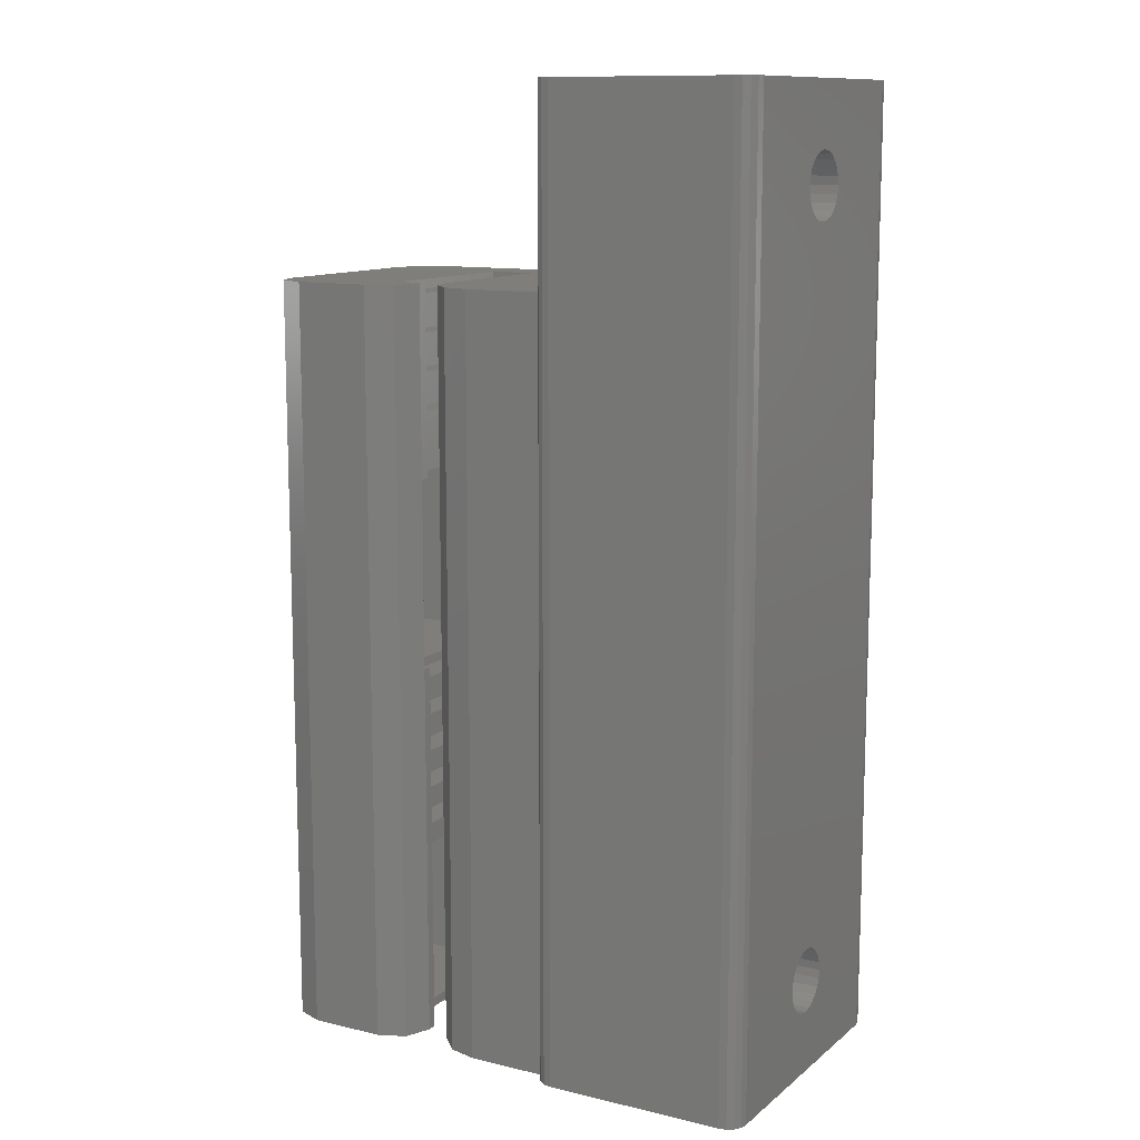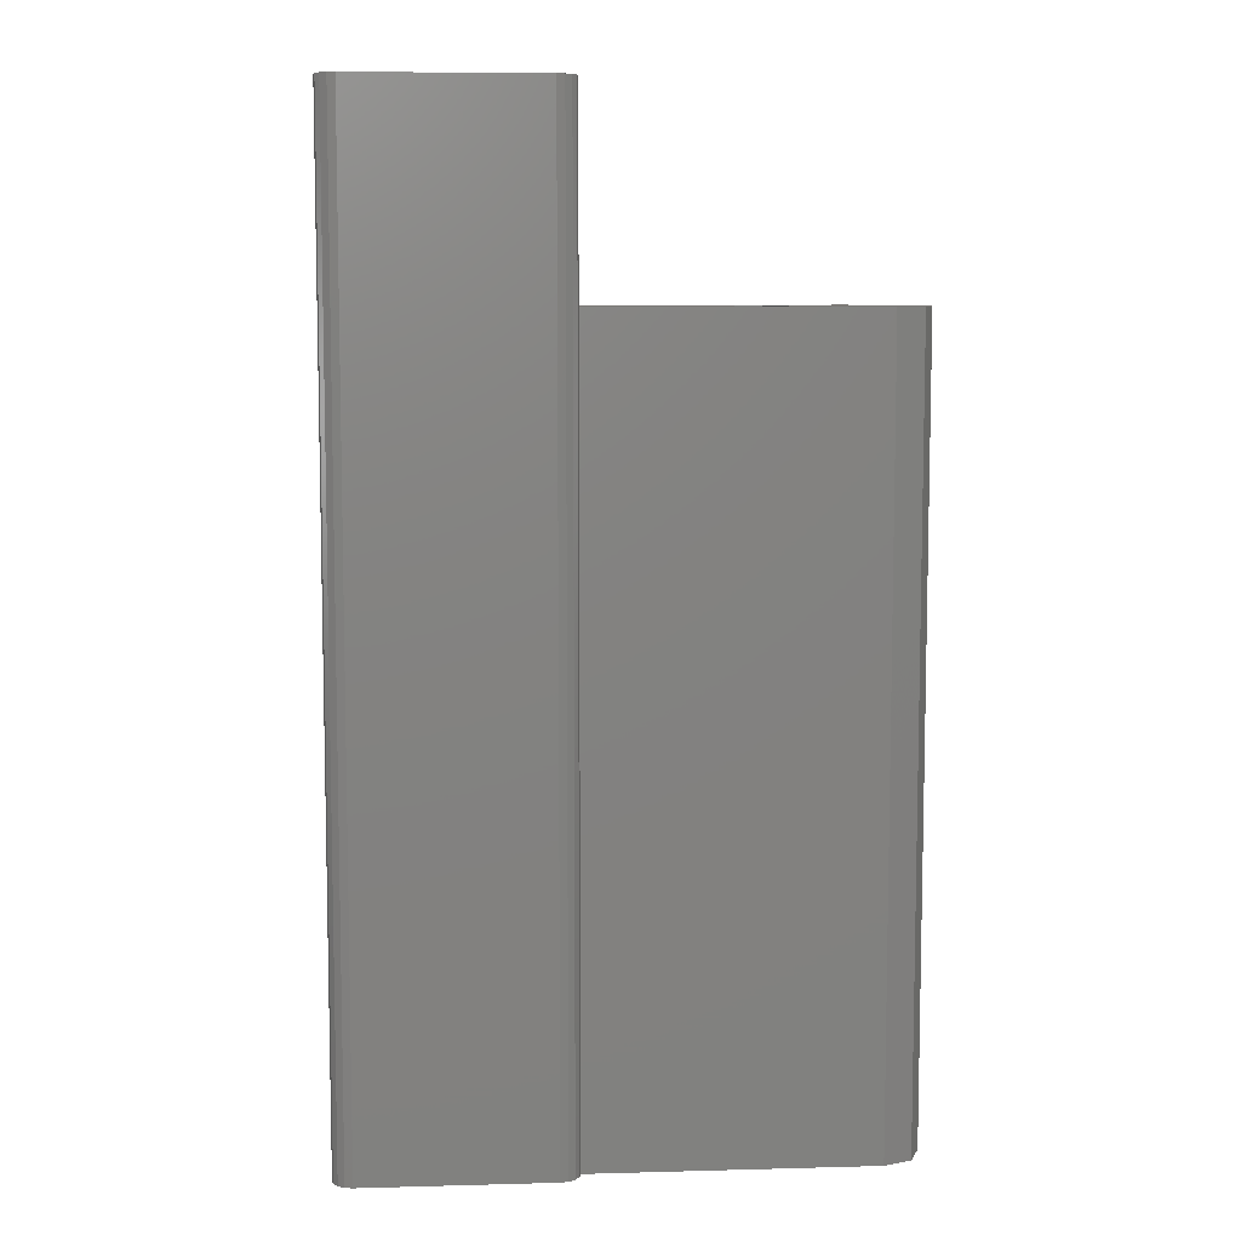
<metadata>
{"format":"stl","ext":"stl","renderer":"f3d","projection":"perspective","resolution":1024,"background":"white","views":[{"elev":11.6,"azim":-150.3,"up":"+Z"},{"elev":7.8,"azim":-4.3,"up":"+Z"}]}
</metadata>
<code>
# stl→obj: 378 verts, 768 faces
v -30.25 1.642 5.44
v -30.25 -7 50
v -30.25 7 0
v -30.25 0.85 46.47
v -30.25 7 50
v -30.25 -7 0
v -30.25 -1.7 5
v -30.25 -1.642 4.56
v -30.25 -1.472 4.15
v -30.25 -1.202 3.798
v -30.25 -0.85 3.528
v -30.25 -0.44 3.358
v -30.25 0.44 3.358
v -30.25 0 3.3
v -30.25 0.85 3.528
v -30.25 1.202 3.798
v -30.25 -1.472 44.15
v -30.25 -1.642 44.56
v -30.25 1.472 5.85
v -30.25 0.44 6.642
v -30.25 0.85 6.472
v -30.25 1.472 4.15
v -30.25 1.202 6.202
v -30.25 1.642 4.56
v -30.25 1.7 5
v -30.25 0 6.7
v -30.25 -0.44 6.642
v -30.25 -0.85 6.472
v -30.25 -1.202 6.202
v -30.25 -1.472 5.85
v -30.25 -1.642 5.44
v -30.25 -1.7 45
v -30.25 1.642 44.56
v -30.25 1.472 44.15
v -30.25 -1.202 43.8
v -30.25 -0.85 43.53
v -30.25 -0.44 43.36
v -30.25 0 43.3
v -30.25 0.44 43.36
v -30.25 0.85 43.53
v -30.25 1.202 43.8
v -30.25 1.7 45
v -30.25 1.642 45.44
v -30.25 1.472 45.85
v -30.25 1.202 46.2
v -30.25 0.44 46.64
v -30.25 0 46.7
v -30.25 -0.44 46.64
v -30.25 -0.85 46.47
v -30.25 -1.202 46.2
v -30.25 -1.472 45.85
v -30.25 -1.642 45.44
v -30.17 -7.383 0
v -30.17 -7.383 50
v -30.17 7.383 0
v -29.96 7.707 0
v -29.63 7.924 0
v -29.25 8 0
v -19.75 8 0
v -19.37 7.924 0
v -19.04 7.707 0
v -18.83 7.383 0
v -18.75 7 0
v -14.5 7 0
v -13 6.598 0
v -11.9 5.5 0
v -11.5 4 0
v -11.5 -4.5 0
v -9 -4.5 0
v -10.5 4.5 0
v -10.5 5 0
v -9 4.5 0
v -3.086 -6.414 0
v -2.5 -5 0
v -8.5 7 0
v -9.914 6.414 0
v -4.5 7 0
v -3.086 6.414 0
v -2.5 5 0
v -18.75 -7 0
v -4.5 -7 0
v -18.83 -7.383 0
v -29.63 -7.924 0
v -29.25 -8 0
v -19.04 -7.707 0
v -19.37 -7.924 0
v -19.75 -8 0
v -29.96 -7.707 0
v -29.63 -7.924 50
v -29.96 -7.707 50
v -29.25 -8 50
v -19.75 -8 50
v -19.37 -7.924 50
v -19.04 -7.707 50
v -18.83 -7.383 50
v -18.75 -7 50
v -18.75 7 50
v -30.17 7.383 50
v -29.63 7.924 50
v -29.96 7.707 50
v -29.25 8 50
v -19.75 8 50
v -19.37 7.924 50
v -19.04 7.707 50
v -18.83 7.383 50
v -25 -1.642 5.44
v -25 -1.7 5
v -25 -1.642 4.56
v -25 -1.472 5.85
v -25 -1.202 6.202
v -25 -0.85 6.472
v -25 -0.44 6.642
v -25 0 6.7
v -25 0.44 6.642
v -25 0.85 6.472
v -25 1.202 6.202
v -25 1.472 5.85
v -25 1.642 5.44
v -25 1.7 5
v -25 1.642 4.56
v -25 1.472 4.15
v -25 1.202 3.798
v -25 0.85 3.528
v -25 0.44 3.358
v -25 0 3.3
v -25 -0.44 3.358
v -25 -0.85 3.528
v -25 -1.202 3.798
v -25 -1.472 4.15
v -25 -1.642 45.44
v -25 -1.7 45
v -25 -1.642 44.56
v -25 -1.472 45.85
v -25 -1.202 46.2
v -25 -0.85 46.47
v -25 -0.44 46.64
v -25 0 46.7
v -25 0.44 46.64
v -25 0.85 46.47
v -25 1.202 46.2
v -25 1.472 45.85
v -25 1.642 45.44
v -25 1.7 45
v -25 1.642 44.56
v -25 1.472 44.15
v -25 1.202 43.8
v -25 0.85 43.53
v -25 0.44 43.36
v -25 0 43.3
v -25 -0.44 43.36
v -25 -0.85 43.53
v -25 -1.202 43.8
v -25 -1.472 44.15
v -18.75 -3.477 44.07
v -18.75 -7 40
v -18.75 -3.118 43.2
v -18.75 -3.6 45
v -18.75 0 41.4
v -18.75 -0.9317 41.52
v -18.75 -3.477 45.93
v -18.75 -3.118 46.8
v -18.75 0 48.6
v -18.75 0.9317 48.48
v -18.75 -1.8 48.12
v -18.75 -2.546 47.55
v -18.75 -0.9317 48.48
v -18.75 1.8 48.12
v -18.75 3.118 46.8
v -18.75 3.477 45.93
v -18.75 7 40
v -18.75 3.6 45
v -18.75 2.546 47.55
v -18.75 3.477 44.07
v -18.75 3.118 43.2
v -18.75 0.9317 41.52
v -18.75 1.8 41.88
v -18.75 -1.8 41.88
v -18.75 -2.546 42.45
v -18.75 2.546 42.45
v -4.5 -7 40
v -3.086 -6.414 40
v -2.5 -5 40
v -2.5 -4.5 0.5
v -2.5 4.5 9.5
v -2.5 4.5 0.5
v -2.5 -4.5 9.5
v -2.5 -5 20
v -2.5 -5 30
v -2.5 5 30
v -2.5 5 40
v -2.5 5 20
v -3.086 6.414 40
v -4.5 7 40
v -8.5 7 40
v -9.914 6.414 40
v -10.5 5 40
v -10.5 4.5 10.5
v -10.5 4.5 11.5
v -10.5 4.5 12.5
v -10.5 4.5 13.5
v -10.5 4.5 14.5
v -10.5 4.5 15.5
v -10.5 4.5 16.5
v -10.5 4.5 17.5
v -10.5 4.5 18.5
v -10.5 4.5 19.5
v -10.5 4.5 20
v -10.5 5 20
v -10.5 5 30
v -10.5 4.5 30
v -10.5 4.5 30.5
v -10.5 4.5 31.5
v -10.5 4.5 32.5
v -10.5 4.5 33.5
v -10.5 4.5 34.5
v -10.5 4.5 35.5
v -10.5 4.5 36.5
v -10.5 4.5 37.5
v -10.5 4.5 38.5
v -10.5 4.5 39.5
v -10.5 4.5 40
v -9 4.5 0.5
v -9 4.5 9.5
v -9 4.5 10.5
v -9 -4.5 0.5
v -9 -4.5 20
v -9 -4.5 19.5
v -11.5 -4.5 20
v -10.5 -4.5 19.5
v -10.5 -4.5 18.5
v -9 -4.5 18.5
v -9 -4.5 17.5
v -10.5 -4.5 17.5
v -10.5 -4.5 16.5
v -9 -4.5 16.5
v -9 -4.5 15.5
v -10.5 -4.5 15.5
v -10.5 -4.5 14.5
v -9 -4.5 14.5
v -9 -4.5 13.5
v -10.5 -4.5 13.5
v -10.5 -4.5 12.5
v -9 -4.5 12.5
v -9 -4.5 11.5
v -10.5 -4.5 11.5
v -10.5 -4.5 10.5
v -9 -4.5 10.5
v -9 -4.5 9.5
v -11.5 0.9317 1.523
v -11.5 -3.6 5
v -11.5 -3.477 4.068
v -11.5 0 8.6
v -11.5 0.9317 8.477
v -11.5 -3.477 5.932
v -11.5 -3.118 6.8
v -11.5 1.8 1.882
v -11.5 -2.546 7.546
v -11.5 -1.8 8.118
v -11.5 -0.9317 8.477
v -11.5 3.6 5
v -11.5 3.477 4.068
v -11.5 2.546 2.454
v -11.5 4 20
v -11.5 1.8 8.118
v -11.5 2.546 7.546
v -11.5 3.118 3.2
v -11.5 3.118 6.8
v -11.5 3.477 5.932
v -11.5 0 1.4
v -11.5 -0.9317 1.523
v -11.5 -1.8 1.882
v -11.5 -2.546 2.454
v -11.5 -3.118 3.2
v -11.77 5 20
v -11.9 5.5 40
v -11.5 4 40
v -11.5 4 30
v -11.77 5 30
v -13 6.598 40
v -14.5 7 40
v -25 0.9317 1.523
v -25 1.8 1.882
v -25 2.546 2.454
v -25 3.477 4.068
v -25 3.118 3.2
v -25 3.6 5
v -25 3.477 5.932
v -25 3.118 6.8
v -25 2.546 7.546
v -25 1.8 8.118
v -25 0.9317 8.477
v -25 0 8.6
v -25 -2.546 7.546
v -25 -3.6 5
v -25 -3.477 5.932
v -25 -3.477 4.068
v -25 -3.118 3.2
v -25 -2.546 2.454
v -25 -1.8 1.882
v -25 -0.9317 1.523
v -25 0 1.4
v -25 -1.8 8.118
v -25 -0.9317 8.477
v -25 -3.118 6.8
v -25 0.9317 41.52
v -25 1.8 41.88
v -25 2.546 42.45
v -25 3.477 44.07
v -25 3.118 43.2
v -25 3.6 45
v -25 3.477 45.93
v -25 3.118 46.8
v -25 2.546 47.55
v -25 1.8 48.12
v -25 0.9317 48.48
v -25 0 48.6
v -25 -2.546 47.55
v -25 -3.6 45
v -25 -3.477 45.93
v -25 -3.477 44.07
v -25 -3.118 43.2
v -25 -2.546 42.45
v -25 -1.8 41.88
v -25 -0.9317 41.52
v -25 0 41.4
v -25 -1.8 48.12
v -25 -0.9317 48.48
v -25 -3.118 46.8
v -9 -4.5 40
v -11.5 -4.5 40
v -9 4.5 40
v -12 5 30
v -11.5 -4.5 30
v -9 4.5 30
v -9 -4.5 30
v -12 -5 30
v -12 -5 20
v -9 4.5 20
v -12 5 20
v -9 4.5 39.5
v -10.5 -4.5 39.5
v -9 -4.5 39.5
v -10.5 -4.5 38.5
v -9 -4.5 38.5
v -9 4.5 38.5
v -9 4.5 37.5
v -10.5 -4.5 37.5
v -9 -4.5 37.5
v -10.5 -4.5 36.5
v -9 -4.5 36.5
v -9 4.5 36.5
v -9 4.5 35.5
v -10.5 -4.5 35.5
v -9 -4.5 35.5
v -10.5 -4.5 34.5
v -9 -4.5 34.5
v -9 4.5 34.5
v -9 4.5 33.5
v -10.5 -4.5 33.5
v -9 -4.5 33.5
v -10.5 -4.5 32.5
v -9 -4.5 32.5
v -9 4.5 32.5
v -9 4.5 31.5
v -10.5 -4.5 31.5
v -9 -4.5 31.5
v -10.5 -4.5 30.5
v -9 -4.5 30.5
v -9 4.5 30.5
v -9 4.5 19.5
v -9 4.5 18.5
v -9 4.5 17.5
v -9 4.5 16.5
v -9 4.5 15.5
v -9 4.5 14.5
v -9 4.5 13.5
v -9 4.5 12.5
v -9 4.5 11.5
f 1 2 3
f 4 2 5
f 6 2 7
f 6 7 8
f 6 8 9
f 6 9 10
f 6 10 11
f 6 11 3
f 11 12 3
f 13 3 14
f 15 3 13
f 16 3 15
f 17 3 18
f 19 2 1
f 20 2 21
f 16 22 3
f 21 2 23
f 22 24 3
f 23 2 19
f 24 25 3
f 25 1 3
f 26 2 20
f 27 2 26
f 28 2 27
f 29 2 28
f 30 2 29
f 31 2 30
f 7 2 31
f 18 2 32
f 3 2 18
f 33 5 34
f 3 17 35
f 3 35 36
f 3 36 37
f 3 37 38
f 3 38 39
f 3 39 40
f 3 40 41
f 3 41 5
f 41 34 5
f 42 5 33
f 43 5 42
f 44 5 43
f 45 5 44
f 4 5 45
f 46 2 4
f 47 2 46
f 48 2 47
f 49 2 48
f 50 2 49
f 51 2 50
f 52 2 51
f 32 2 52
f 14 3 12
f 6 53 2
f 2 53 54
f 6 3 53
f 53 3 55
f 53 55 56
f 53 56 57
f 53 57 58
f 53 58 59
f 53 59 60
f 53 60 61
f 53 61 62
f 53 62 63
f 53 63 64
f 53 64 65
f 53 65 66
f 53 66 67
f 53 67 68
f 53 68 69
f 70 71 72
f 73 53 74
f 72 75 69
f 76 75 72
f 69 75 77
f 69 77 78
f 69 78 79
f 69 79 74
f 69 74 53
f 80 73 81
f 53 73 80
f 82 53 80
f 83 53 84
f 53 82 85
f 53 85 86
f 53 86 87
f 53 87 84
f 53 83 88
f 76 72 71
f 5 2 54
f 89 5 90
f 90 5 54
f 91 5 89
f 92 5 91
f 93 5 92
f 94 5 93
f 95 5 94
f 96 5 95
f 97 5 96
f 98 99 100
f 98 101 99
f 98 102 101
f 98 103 102
f 98 104 103
f 98 105 104
f 98 97 105
f 98 5 97
f 106 107 31
f 31 107 7
f 108 8 107
f 107 8 7
f 109 106 30
f 30 106 31
f 110 109 29
f 29 109 30
f 111 110 28
f 28 110 29
f 112 111 27
f 27 111 28
f 113 112 26
f 26 112 27
f 114 113 20
f 20 113 26
f 115 114 21
f 21 114 20
f 116 115 23
f 23 115 21
f 19 117 116
f 23 19 116
f 1 118 117
f 19 1 117
f 25 119 118
f 1 25 118
f 120 119 25
f 24 120 25
f 121 120 24
f 22 121 24
f 122 121 22
f 16 122 22
f 123 122 16
f 15 123 16
f 124 123 15
f 13 124 15
f 125 124 13
f 14 125 13
f 126 125 14
f 12 126 14
f 127 126 12
f 11 127 12
f 128 127 11
f 10 128 11
f 128 10 129
f 129 10 9
f 129 9 108
f 108 9 8
f 130 131 52
f 52 131 32
f 132 18 131
f 131 18 32
f 133 130 51
f 51 130 52
f 134 133 50
f 50 133 51
f 135 134 49
f 49 134 50
f 136 135 48
f 48 135 49
f 137 136 47
f 47 136 48
f 138 137 46
f 46 137 47
f 139 138 4
f 4 138 46
f 140 139 45
f 45 139 4
f 44 141 140
f 45 44 140
f 43 142 141
f 44 43 141
f 42 143 142
f 43 42 142
f 144 143 42
f 33 144 42
f 145 144 33
f 34 145 33
f 146 145 34
f 41 146 34
f 147 146 41
f 40 147 41
f 148 147 40
f 39 148 40
f 149 148 39
f 38 149 39
f 150 149 38
f 37 150 38
f 151 150 37
f 36 151 37
f 152 151 36
f 35 152 36
f 152 35 153
f 153 35 17
f 153 17 132
f 132 17 18
f 53 88 54
f 54 88 90
f 90 88 83
f 89 90 83
f 89 83 84
f 91 89 84
f 91 84 87
f 92 91 87
f 92 87 86
f 93 92 86
f 93 86 85
f 94 93 85
f 94 85 82
f 95 94 82
f 95 82 80
f 96 95 80
f 154 96 155
f 155 96 80
f 156 154 155
f 157 96 154
f 158 159 155
f 160 96 157
f 161 96 160
f 162 163 97
f 164 96 165
f 166 96 164
f 97 96 166
f 163 167 97
f 97 166 162
f 168 169 170
f 169 171 170
f 97 167 172
f 97 168 170
f 97 172 168
f 171 173 170
f 173 174 170
f 170 175 155
f 170 176 175
f 175 158 155
f 159 177 155
f 177 178 155
f 178 156 155
f 179 176 170
f 161 165 96
f 174 179 170
f 155 80 81
f 180 155 81
f 180 81 73
f 181 180 73
f 181 73 74
f 182 181 74
f 183 74 79
f 184 185 79
f 186 184 187
f 182 74 187
f 188 189 182
f 182 187 188
f 190 182 189
f 185 183 79
f 187 74 183
f 187 183 186
f 191 184 79
f 191 187 184
f 79 78 192
f 191 79 192
f 190 189 192
f 189 191 192
f 77 193 78
f 78 193 192
f 75 194 77
f 77 194 193
f 76 195 75
f 75 195 194
f 71 196 76
f 76 196 195
f 70 197 71
f 71 197 198
f 71 198 199
f 71 199 200
f 71 200 201
f 71 201 202
f 71 202 203
f 71 203 204
f 71 204 205
f 71 205 206
f 71 206 207
f 71 207 208
f 71 208 209
f 209 210 211
f 209 211 212
f 209 212 213
f 209 213 214
f 209 214 215
f 209 215 216
f 209 216 217
f 209 217 218
f 209 218 219
f 209 219 220
f 209 220 221
f 209 221 196
f 209 196 71
f 184 222 185
f 223 222 184
f 72 222 197
f 197 222 223
f 197 223 224
f 70 72 197
f 69 225 72
f 72 225 222
f 226 227 228
f 228 227 229
f 228 229 230
f 230 231 232
f 230 232 233
f 230 233 228
f 233 234 228
f 234 235 236
f 234 236 237
f 234 237 228
f 237 238 228
f 238 239 240
f 238 240 241
f 238 241 228
f 241 242 228
f 242 243 244
f 242 244 245
f 242 245 228
f 245 246 228
f 246 247 248
f 248 186 183
f 248 183 246
f 246 183 225
f 246 225 69
f 246 69 68
f 246 68 228
f 249 68 67
f 250 68 251
f 252 253 228
f 228 68 250
f 228 254 255
f 256 249 67
f 228 255 257
f 228 257 258
f 228 258 259
f 260 261 67
f 228 259 252
f 262 256 67
f 263 228 253
f 263 253 264
f 263 264 265
f 266 262 67
f 263 265 267
f 263 267 268
f 263 260 67
f 263 268 260
f 269 68 249
f 270 68 269
f 271 68 270
f 272 68 271
f 273 68 272
f 251 68 273
f 250 254 228
f 261 266 67
f 274 66 275
f 274 263 67
f 276 277 275
f 277 278 275
f 67 66 274
f 278 274 275
f 65 279 66
f 66 279 275
f 64 280 65
f 65 280 279
f 63 170 64
f 64 170 280
f 63 62 105
f 170 63 105
f 97 170 105
f 62 61 104
f 105 62 104
f 60 103 61
f 61 103 104
f 59 102 60
f 60 102 103
f 58 101 59
f 59 101 102
f 57 99 58
f 58 99 101
f 56 100 57
f 57 100 99
f 55 98 56
f 56 98 100
f 3 5 55
f 55 5 98
f 281 282 283
f 284 281 285
f 285 281 283
f 286 281 284
f 287 281 286
f 288 281 287
f 289 281 288
f 120 281 289
f 120 121 281
f 117 118 290
f 115 116 291
f 113 114 292
f 106 109 293
f 294 281 295
f 296 281 294
f 297 281 296
f 298 281 297
f 299 281 298
f 300 281 299
f 301 281 300
f 110 111 302
f 128 129 295
f 111 112 303
f 128 281 127
f 295 281 128
f 295 129 304
f 129 108 304
f 304 107 293
f 107 106 293
f 293 109 302
f 126 127 281
f 109 110 302
f 302 111 303
f 303 112 292
f 124 125 281
f 112 113 292
f 292 114 291
f 114 115 291
f 291 116 290
f 116 117 290
f 290 118 289
f 118 119 289
f 119 120 289
f 122 123 281
f 121 122 281
f 108 107 304
f 125 126 281
f 123 124 281
f 305 306 307
f 308 305 309
f 309 305 307
f 310 305 308
f 311 305 310
f 312 305 311
f 313 305 312
f 144 305 313
f 144 145 305
f 141 142 314
f 139 140 315
f 137 138 316
f 130 133 317
f 318 305 319
f 320 305 318
f 321 305 320
f 322 305 321
f 323 305 322
f 324 305 323
f 325 305 324
f 134 135 326
f 152 153 319
f 135 136 327
f 152 305 151
f 319 305 152
f 319 153 328
f 153 132 328
f 328 131 317
f 131 130 317
f 317 133 326
f 150 151 305
f 133 134 326
f 326 135 327
f 327 136 316
f 148 149 305
f 136 137 316
f 316 138 315
f 138 139 315
f 315 140 314
f 140 141 314
f 314 142 313
f 142 143 313
f 143 144 313
f 146 147 305
f 145 146 305
f 132 131 328
f 149 150 305
f 147 148 305
f 329 155 180
f 330 276 170
f 276 275 170
f 221 331 196
f 193 194 192
f 192 195 190
f 275 279 170
f 279 280 170
f 190 331 182
f 190 196 331
f 330 155 329
f 170 155 330
f 194 195 192
f 195 196 190
f 331 181 182
f 331 180 181
f 331 329 180
f 157 154 318
f 318 154 320
f 154 156 320
f 320 156 321
f 156 178 321
f 321 178 322
f 322 178 177
f 323 322 177
f 323 177 159
f 324 323 159
f 324 159 158
f 325 324 158
f 158 175 305
f 325 158 305
f 175 176 306
f 305 175 306
f 176 179 307
f 306 176 307
f 179 174 309
f 307 179 309
f 174 173 308
f 309 174 308
f 173 171 310
f 308 173 310
f 171 169 311
f 310 171 311
f 169 168 312
f 311 169 312
f 168 172 313
f 312 168 313
f 167 314 172
f 172 314 313
f 163 315 167
f 167 315 314
f 162 316 163
f 163 316 315
f 162 166 316
f 316 166 327
f 166 164 327
f 327 164 326
f 164 165 326
f 326 165 317
f 165 161 317
f 317 161 328
f 161 160 328
f 328 160 319
f 160 157 319
f 319 157 318
f 278 277 332
f 332 277 333
f 334 209 189
f 334 189 335
f 335 189 188
f 335 188 333
f 333 188 336
f 333 336 332
f 209 334 210
f 191 189 209
f 208 191 209
f 188 187 336
f 336 187 337
f 338 191 208
f 338 226 187
f 187 191 338
f 228 187 226
f 337 187 228
f 274 228 263
f 339 228 274
f 337 228 339
f 207 338 208
f 183 185 222
f 225 183 222
f 184 186 223
f 223 186 248
f 340 331 221
f 220 340 221
f 220 341 342
f 340 220 342
f 343 341 219
f 219 341 220
f 343 219 344
f 344 219 345
f 346 345 219
f 218 346 219
f 218 347 348
f 346 218 348
f 349 347 217
f 217 347 218
f 349 217 350
f 350 217 351
f 352 351 217
f 216 352 217
f 216 353 354
f 352 216 354
f 355 353 215
f 215 353 216
f 355 215 356
f 356 215 357
f 358 357 215
f 214 358 215
f 214 359 360
f 358 214 360
f 361 359 213
f 213 359 214
f 361 213 362
f 362 213 363
f 364 363 213
f 212 364 213
f 212 365 366
f 364 212 366
f 367 365 211
f 211 365 212
f 367 211 368
f 368 211 369
f 334 369 211
f 210 334 211
f 370 338 207
f 206 370 207
f 206 229 227
f 370 206 227
f 230 229 205
f 205 229 206
f 230 205 231
f 231 205 371
f 372 371 205
f 204 372 205
f 204 233 232
f 372 204 232
f 234 233 203
f 203 233 204
f 234 203 235
f 235 203 373
f 374 373 203
f 202 374 203
f 202 237 236
f 374 202 236
f 238 237 201
f 201 237 202
f 238 201 239
f 239 201 375
f 376 375 201
f 200 376 201
f 200 241 240
f 376 200 240
f 242 241 199
f 199 241 200
f 242 199 243
f 243 199 377
f 378 377 199
f 198 378 199
f 198 245 244
f 378 198 244
f 246 245 197
f 197 245 198
f 246 197 247
f 247 197 224
f 248 247 223
f 223 247 224
f 244 243 378
f 378 243 377
f 240 239 376
f 376 239 375
f 236 235 374
f 374 235 373
f 232 231 372
f 372 231 371
f 227 226 370
f 370 226 338
f 250 251 294
f 294 251 296
f 251 273 296
f 296 273 297
f 273 272 297
f 297 272 298
f 298 272 271
f 299 298 271
f 299 271 270
f 300 299 270
f 300 270 269
f 301 300 269
f 269 249 281
f 301 269 281
f 249 256 282
f 281 249 282
f 256 262 283
f 282 256 283
f 262 266 285
f 283 262 285
f 266 261 284
f 285 266 284
f 261 260 286
f 284 261 286
f 260 268 287
f 286 260 287
f 268 267 288
f 287 268 288
f 267 265 289
f 288 267 289
f 264 290 265
f 265 290 289
f 253 291 264
f 264 291 290
f 252 292 253
f 253 292 291
f 252 259 292
f 292 259 303
f 259 258 303
f 303 258 302
f 258 257 302
f 302 257 293
f 257 255 293
f 293 255 304
f 255 254 304
f 304 254 295
f 254 250 295
f 295 250 294
f 274 278 332
f 339 274 332
f 330 333 277
f 276 330 277
f 329 342 330
f 330 342 341
f 330 341 343
f 343 344 348
f 343 348 347
f 343 347 330
f 347 349 330
f 349 350 354
f 349 354 353
f 349 353 330
f 353 355 330
f 355 356 360
f 355 360 359
f 355 359 330
f 359 361 330
f 361 362 366
f 361 366 365
f 361 365 330
f 365 367 330
f 367 368 335
f 367 335 333
f 367 333 330
f 342 329 340
f 340 329 331
f 339 332 336
f 337 339 336
f 335 368 334
f 334 368 369
f 348 344 346
f 346 344 345
f 354 350 352
f 352 350 351
f 360 356 358
f 358 356 357
f 366 362 364
f 364 362 363

</code>
